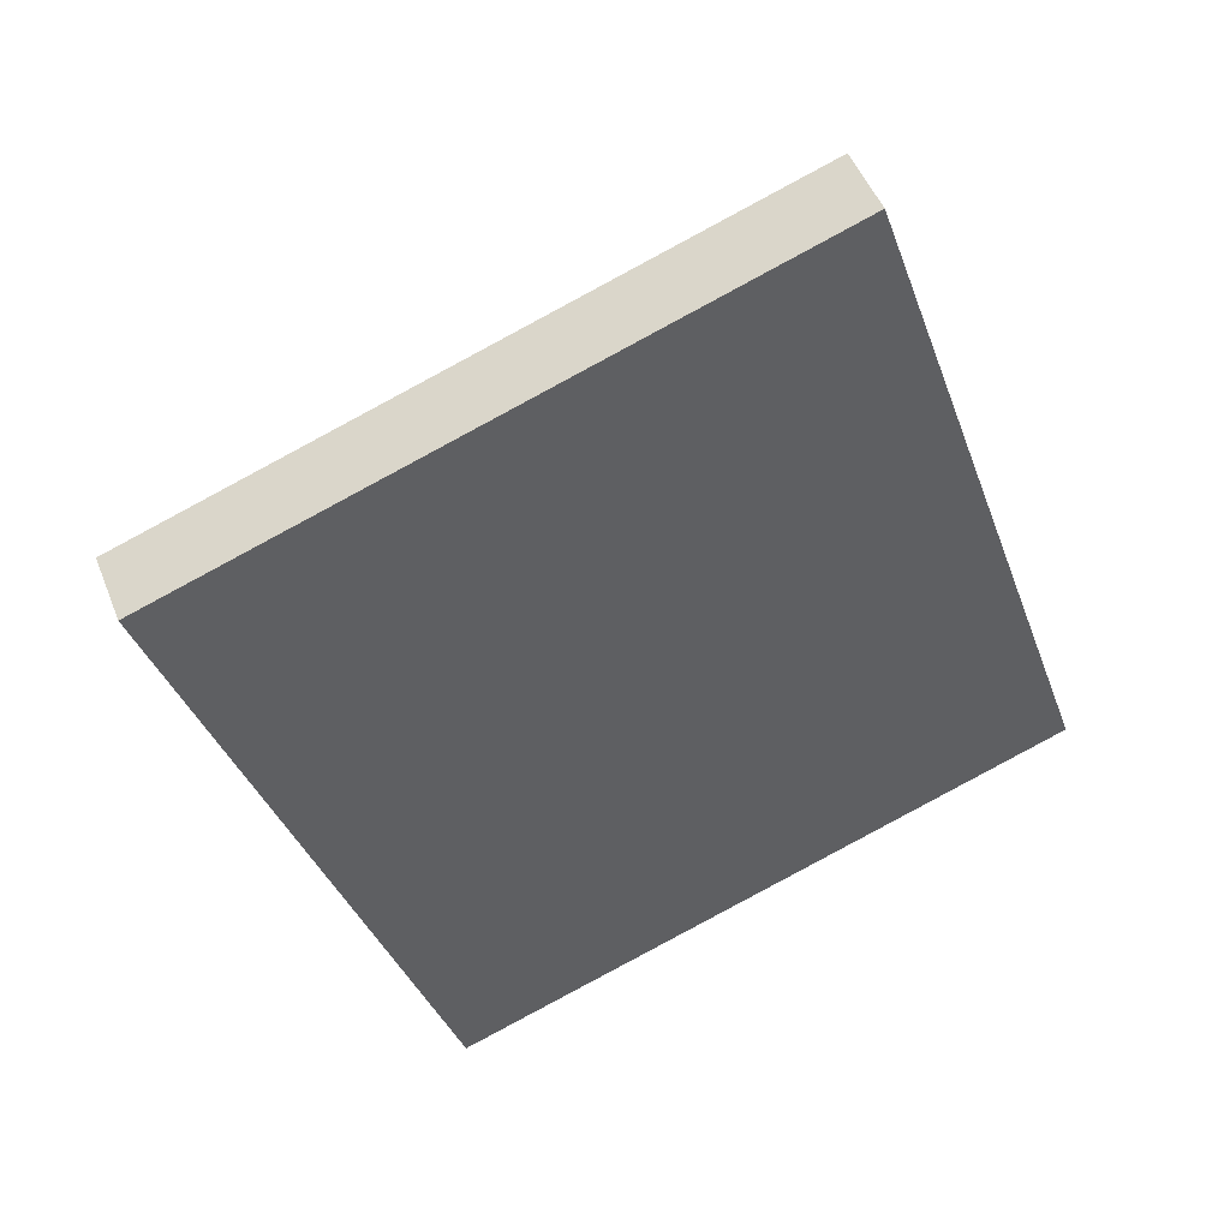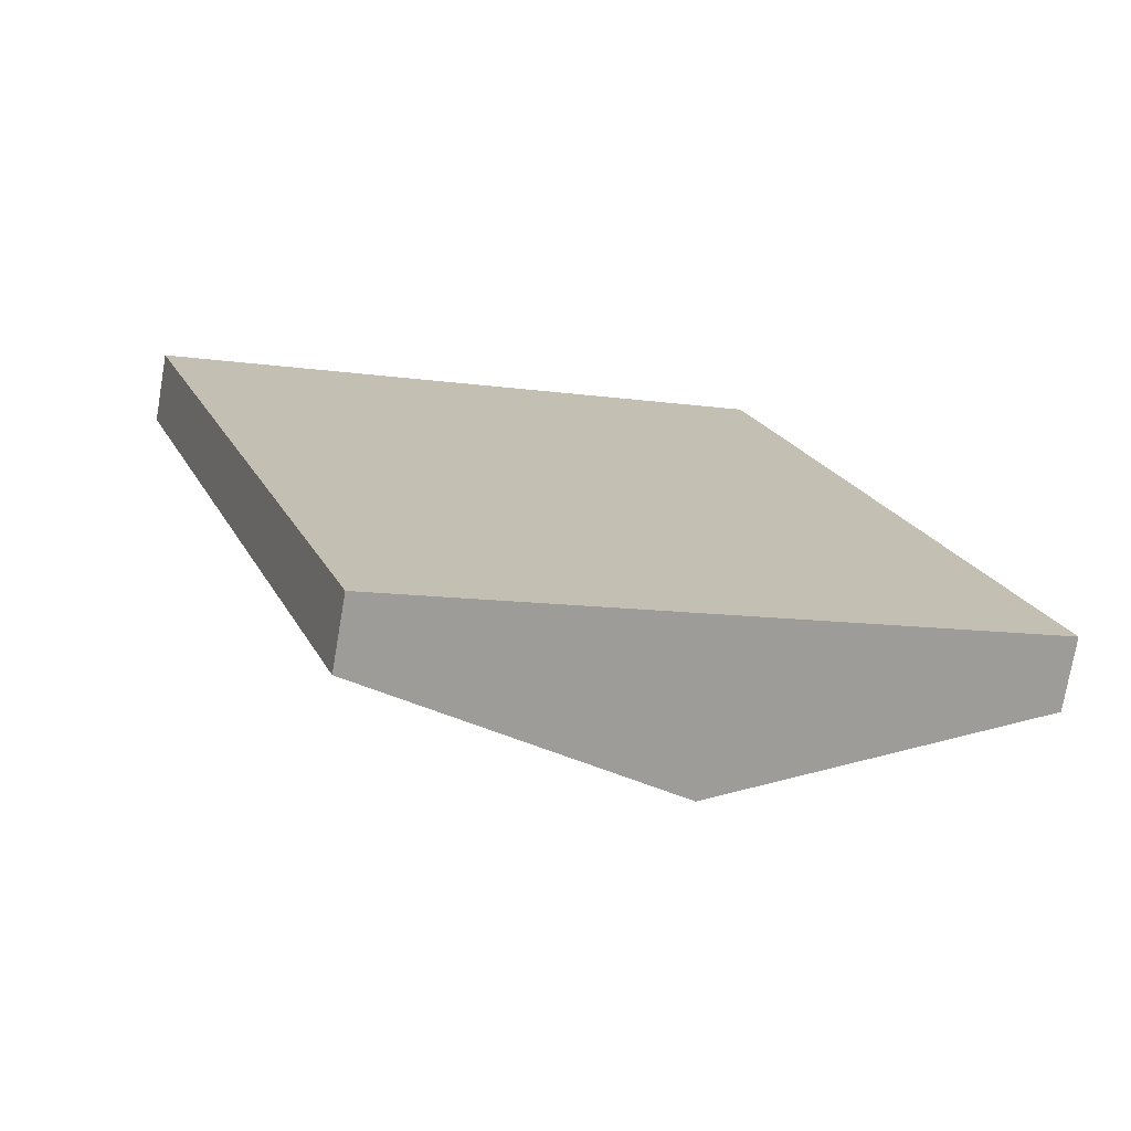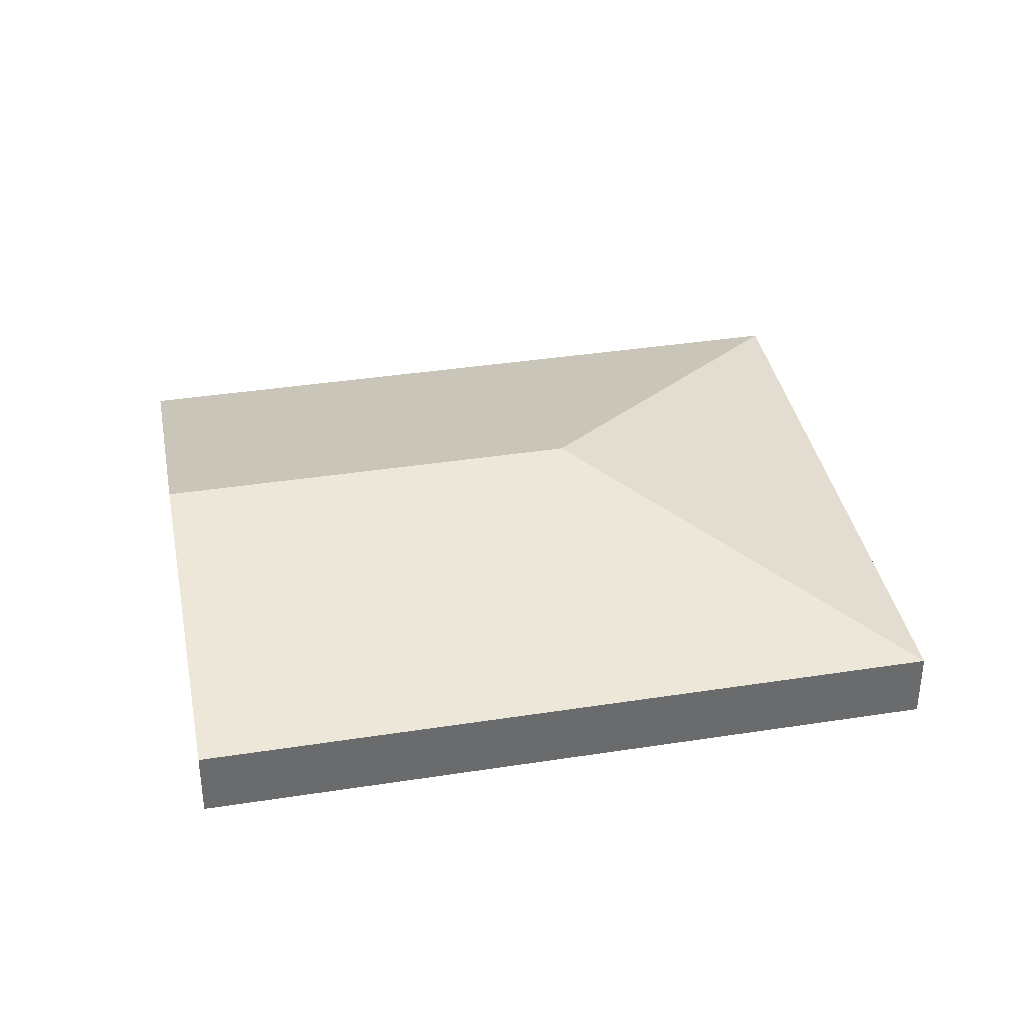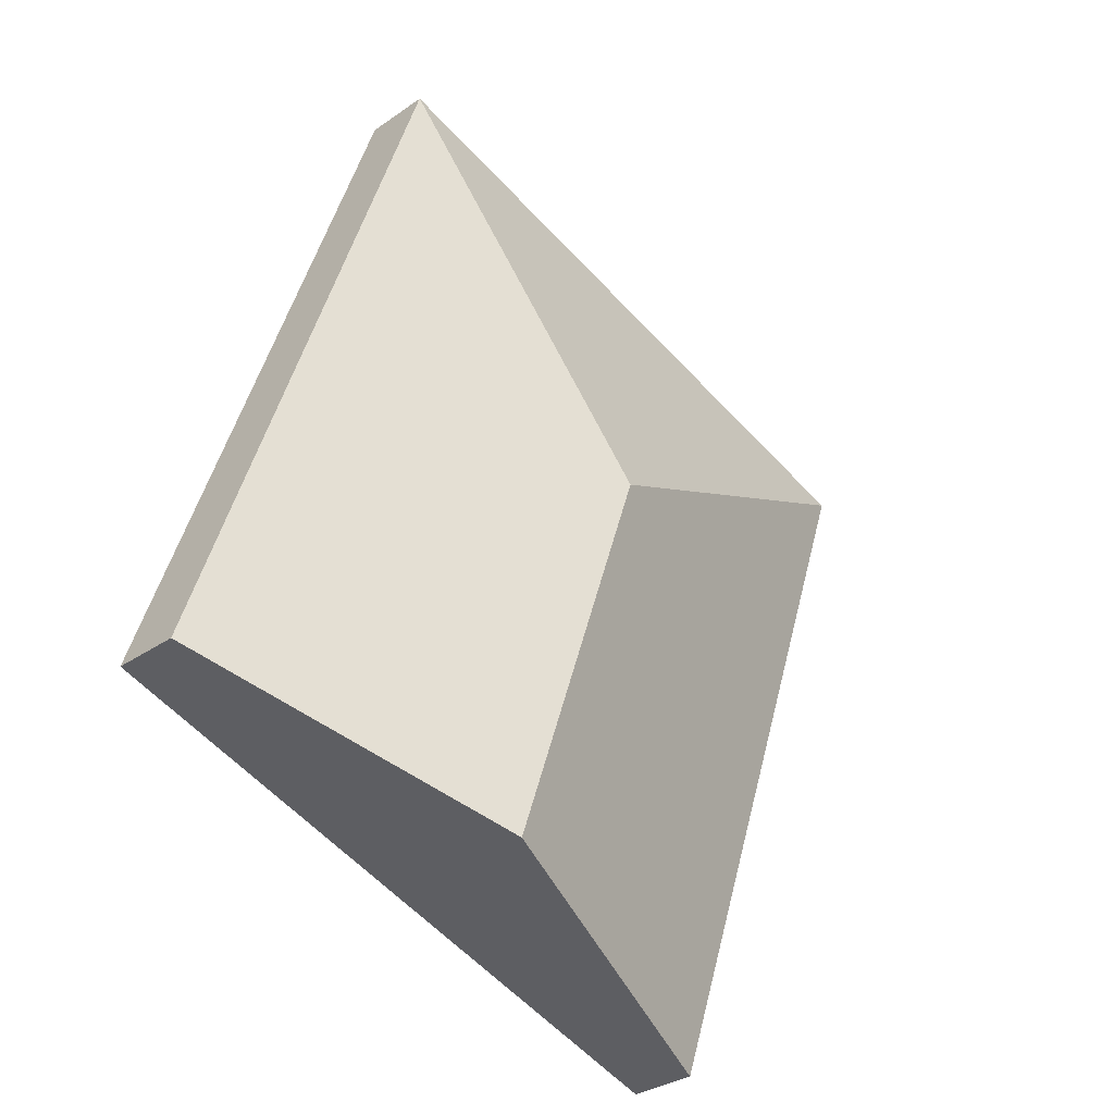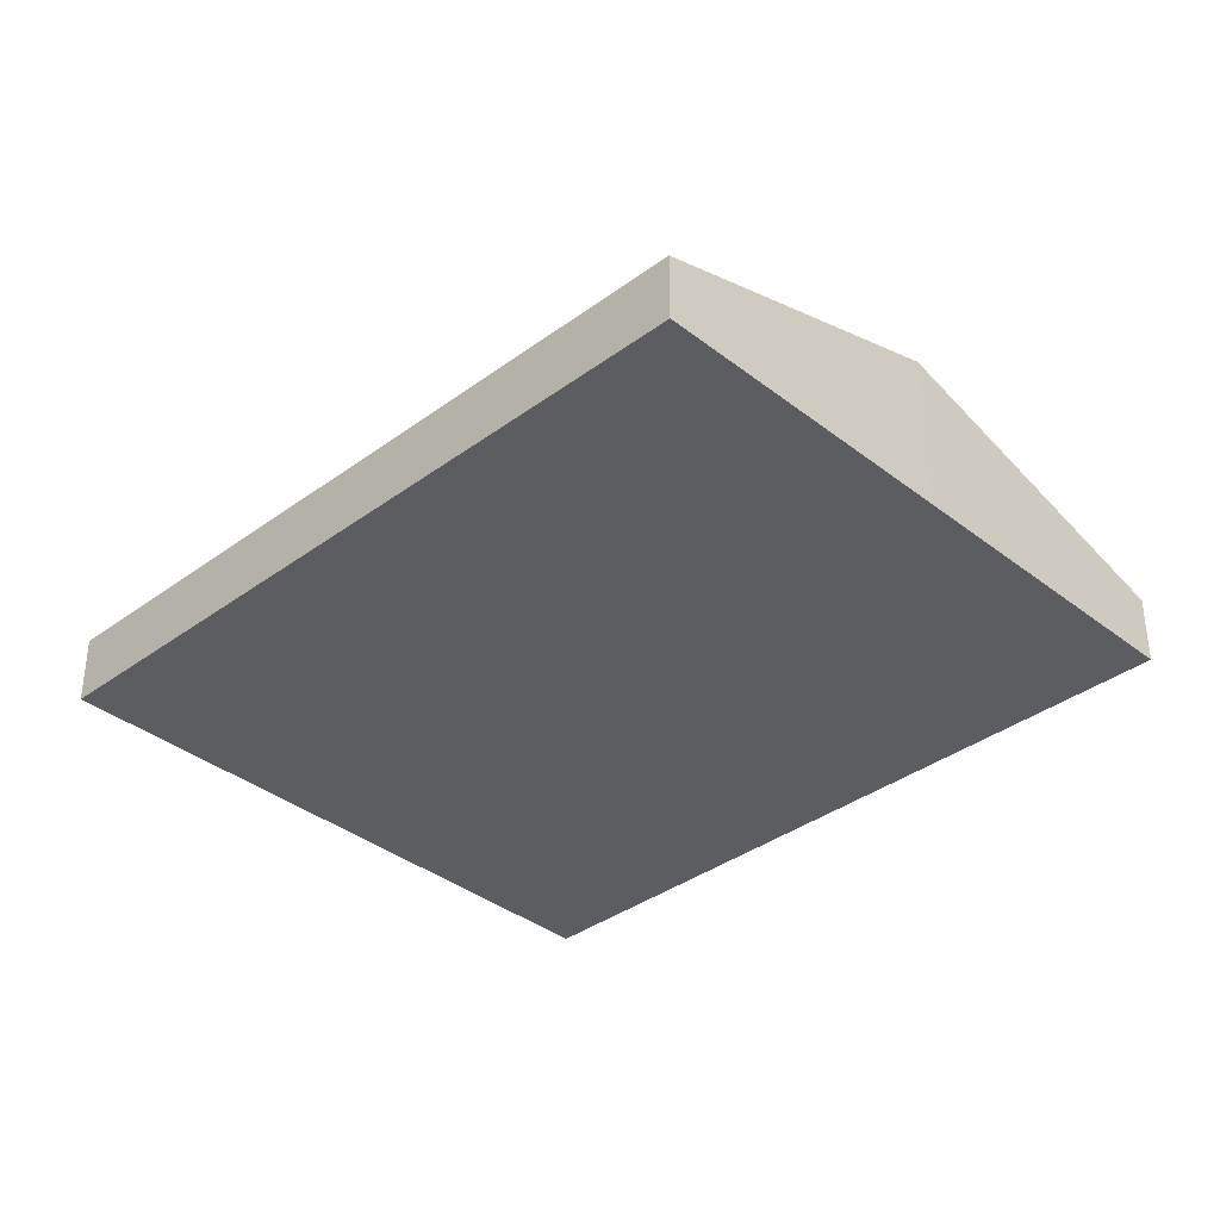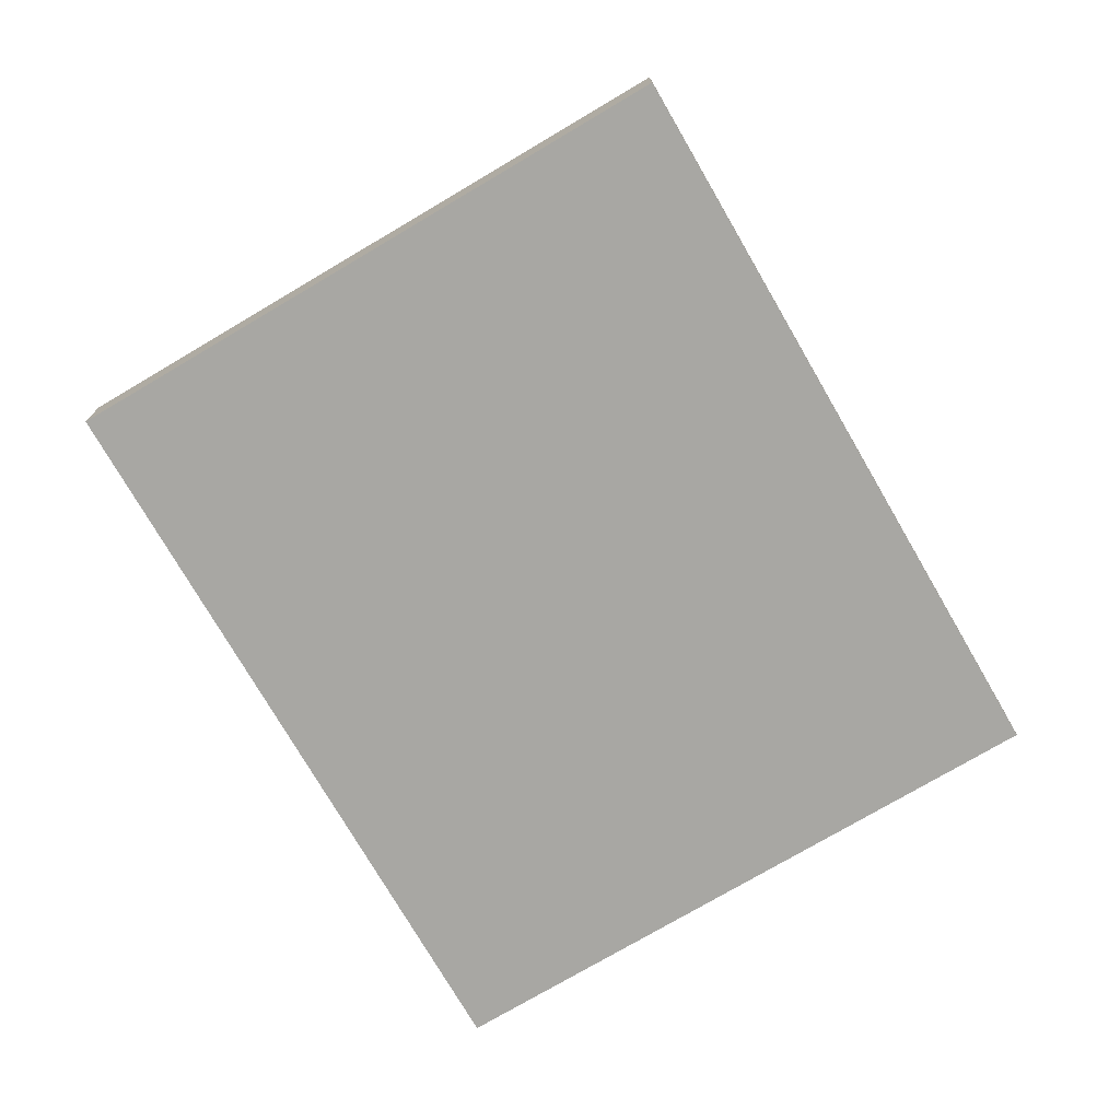
<metadata>
{"format":"obj","ext":"obj","renderer":"f3d","projection":"perspective","resolution":1024,"background":"white","views":[{"elev":48.7,"azim":-20.9,"up":"+Z"},{"elev":-74.4,"azim":-9.7,"up":"+Z"},{"elev":37.1,"azim":-120.1,"up":"+Y"},{"elev":-31.0,"azim":135.1,"up":"+Z"},{"elev":-36.4,"azim":115.1,"up":"+Y"},{"elev":-74.4,"azim":11.3,"up":"+Y"}]}
</metadata>
<code>
v  2.152 0.85 -1.049
v  4.495 0.358 -2.657
v  2.889 0.85 -3.223
v  3.209 0.358 1.126
v  0 0.358 2.192e-17
v  1.284 0.358 -3.788
v  1.284 2.319e-16 -3.788
v  0 0 0
v  3.209 -6.895e-17 1.126
v  4.495 1.627e-16 -2.657
v  2.889 1.974e-16 -3.223
g defaultobject
f 1 2 3
f 2 1 4
f 5 3 6
f 3 5 1
f 1 5 4
f 7 5 6
f 5 7 8
f 8 4 5
f 4 8 9
f 9 2 4
f 2 9 10
f 3 7 6
f 7 3 11
f 11 3 2
f 11 2 10
f 11 8 7
f 8 11 9
f 9 11 10

</code>
